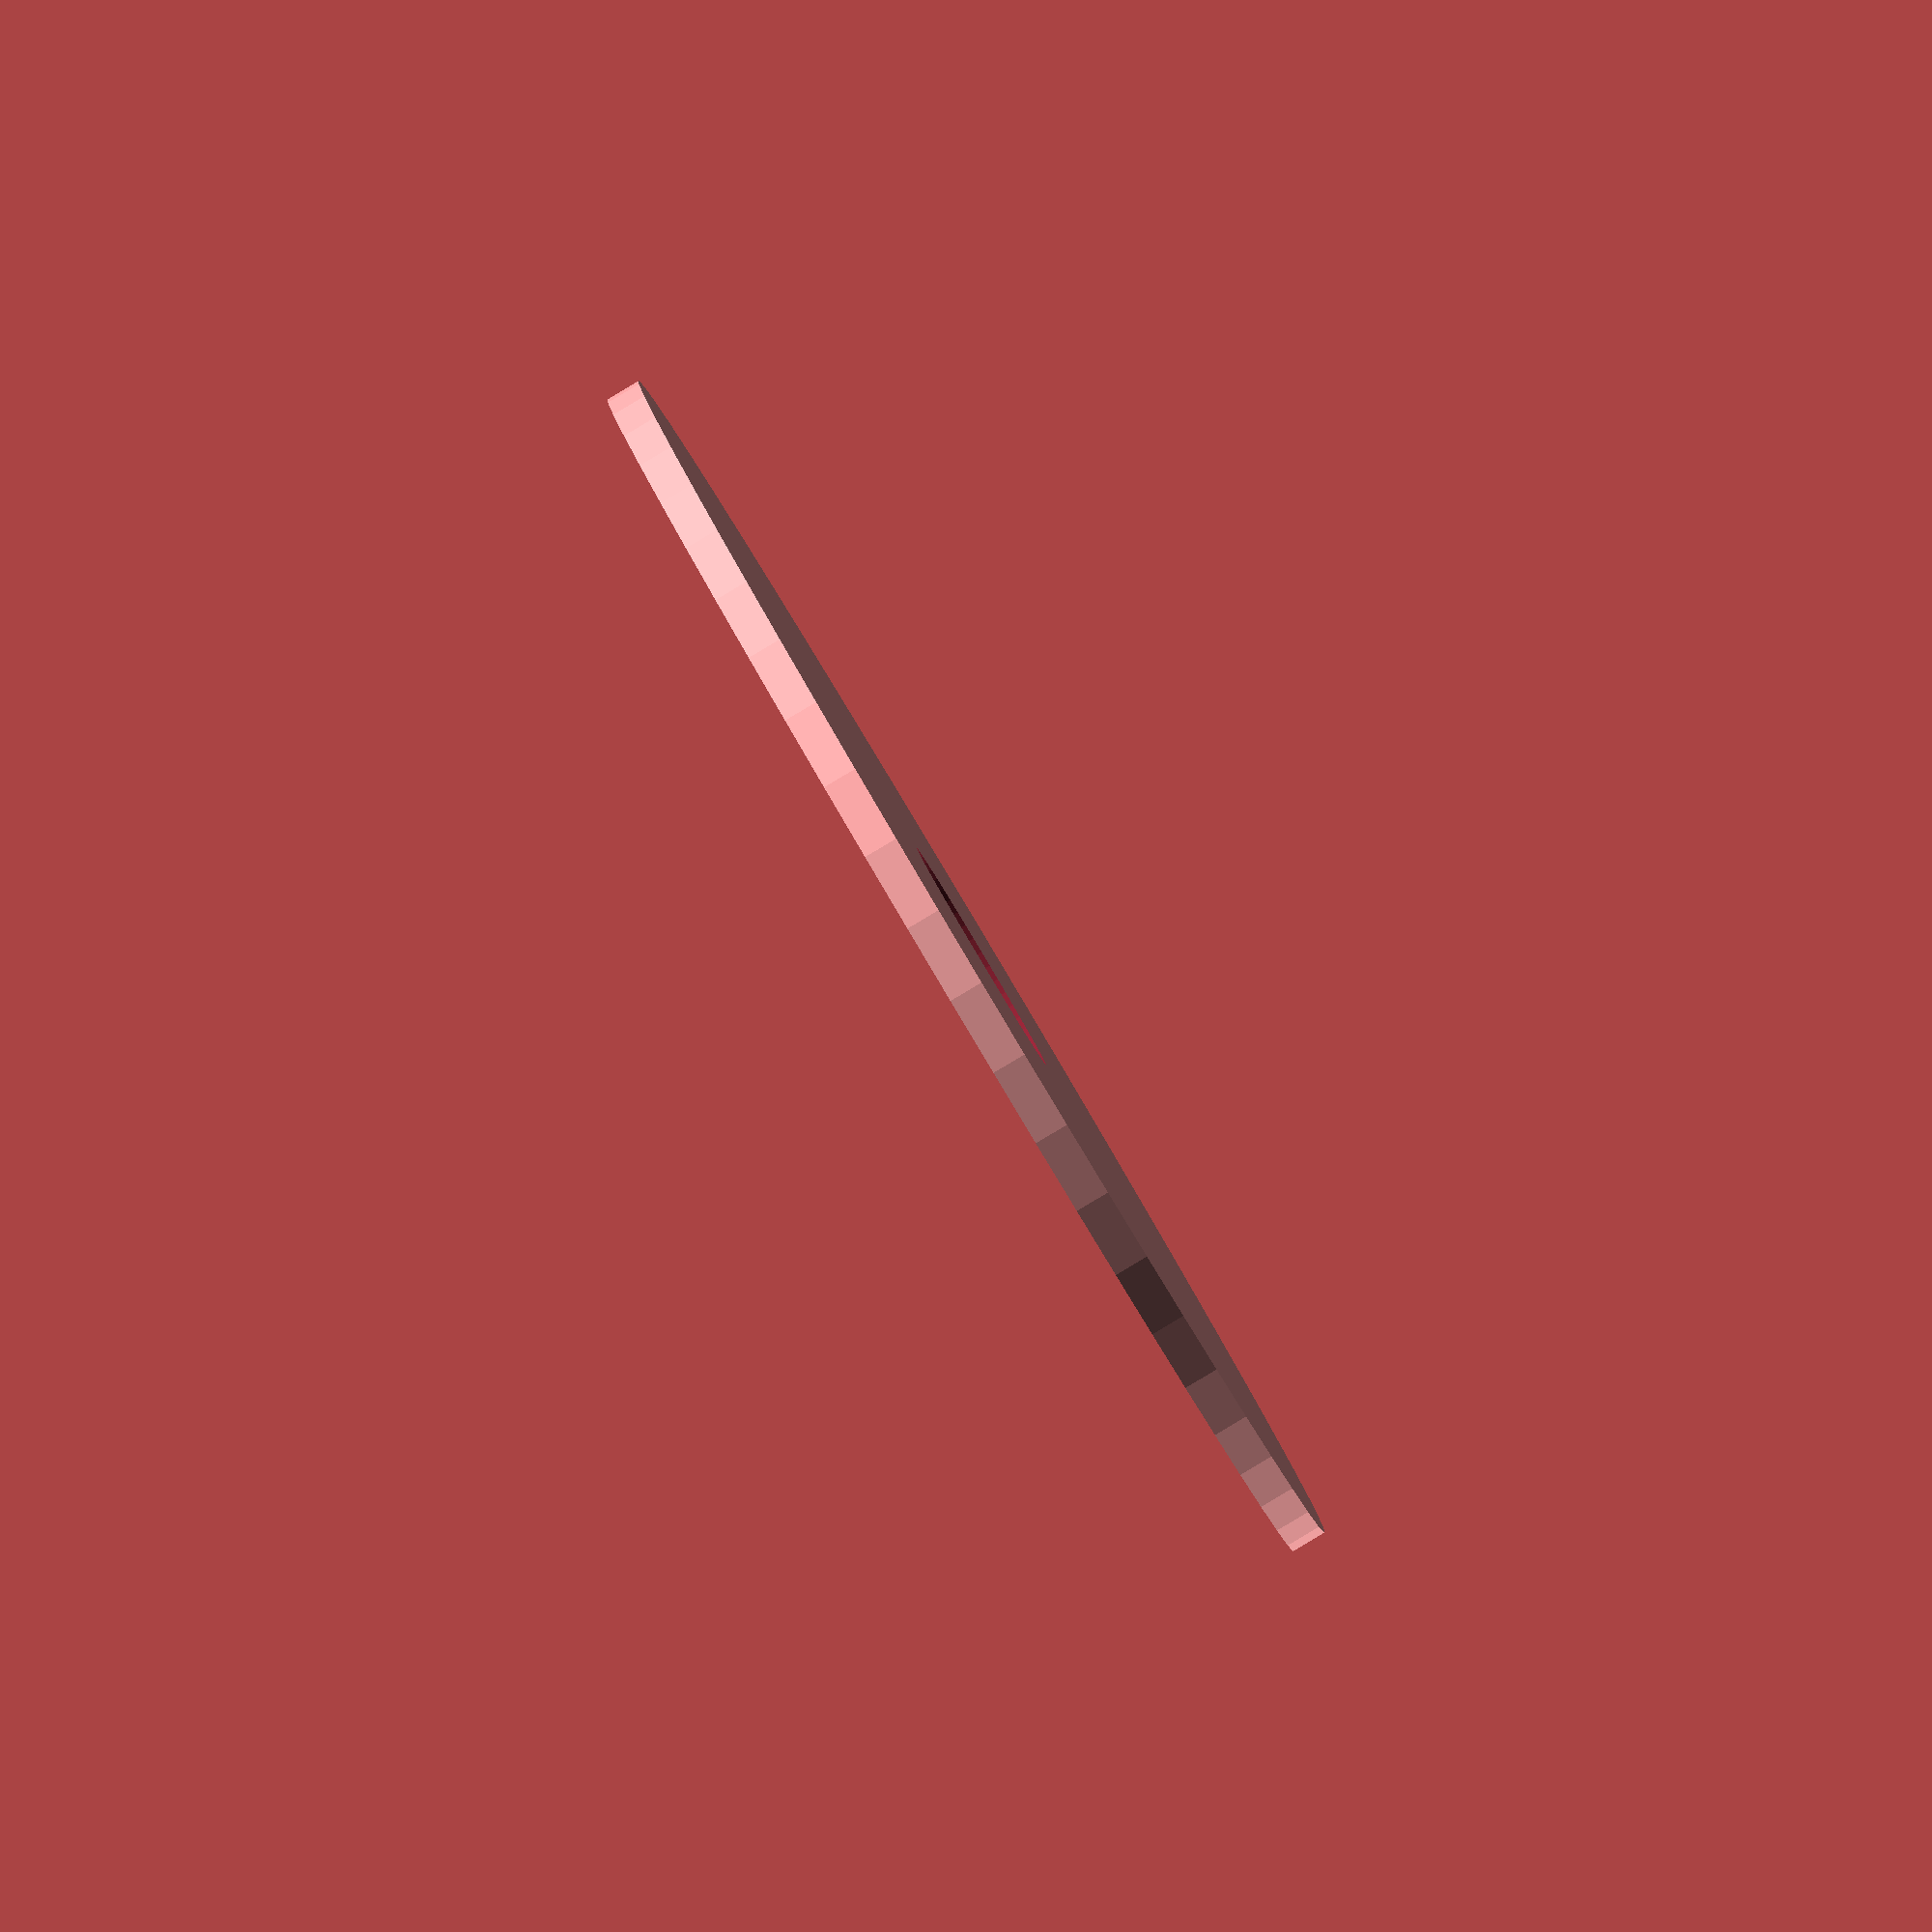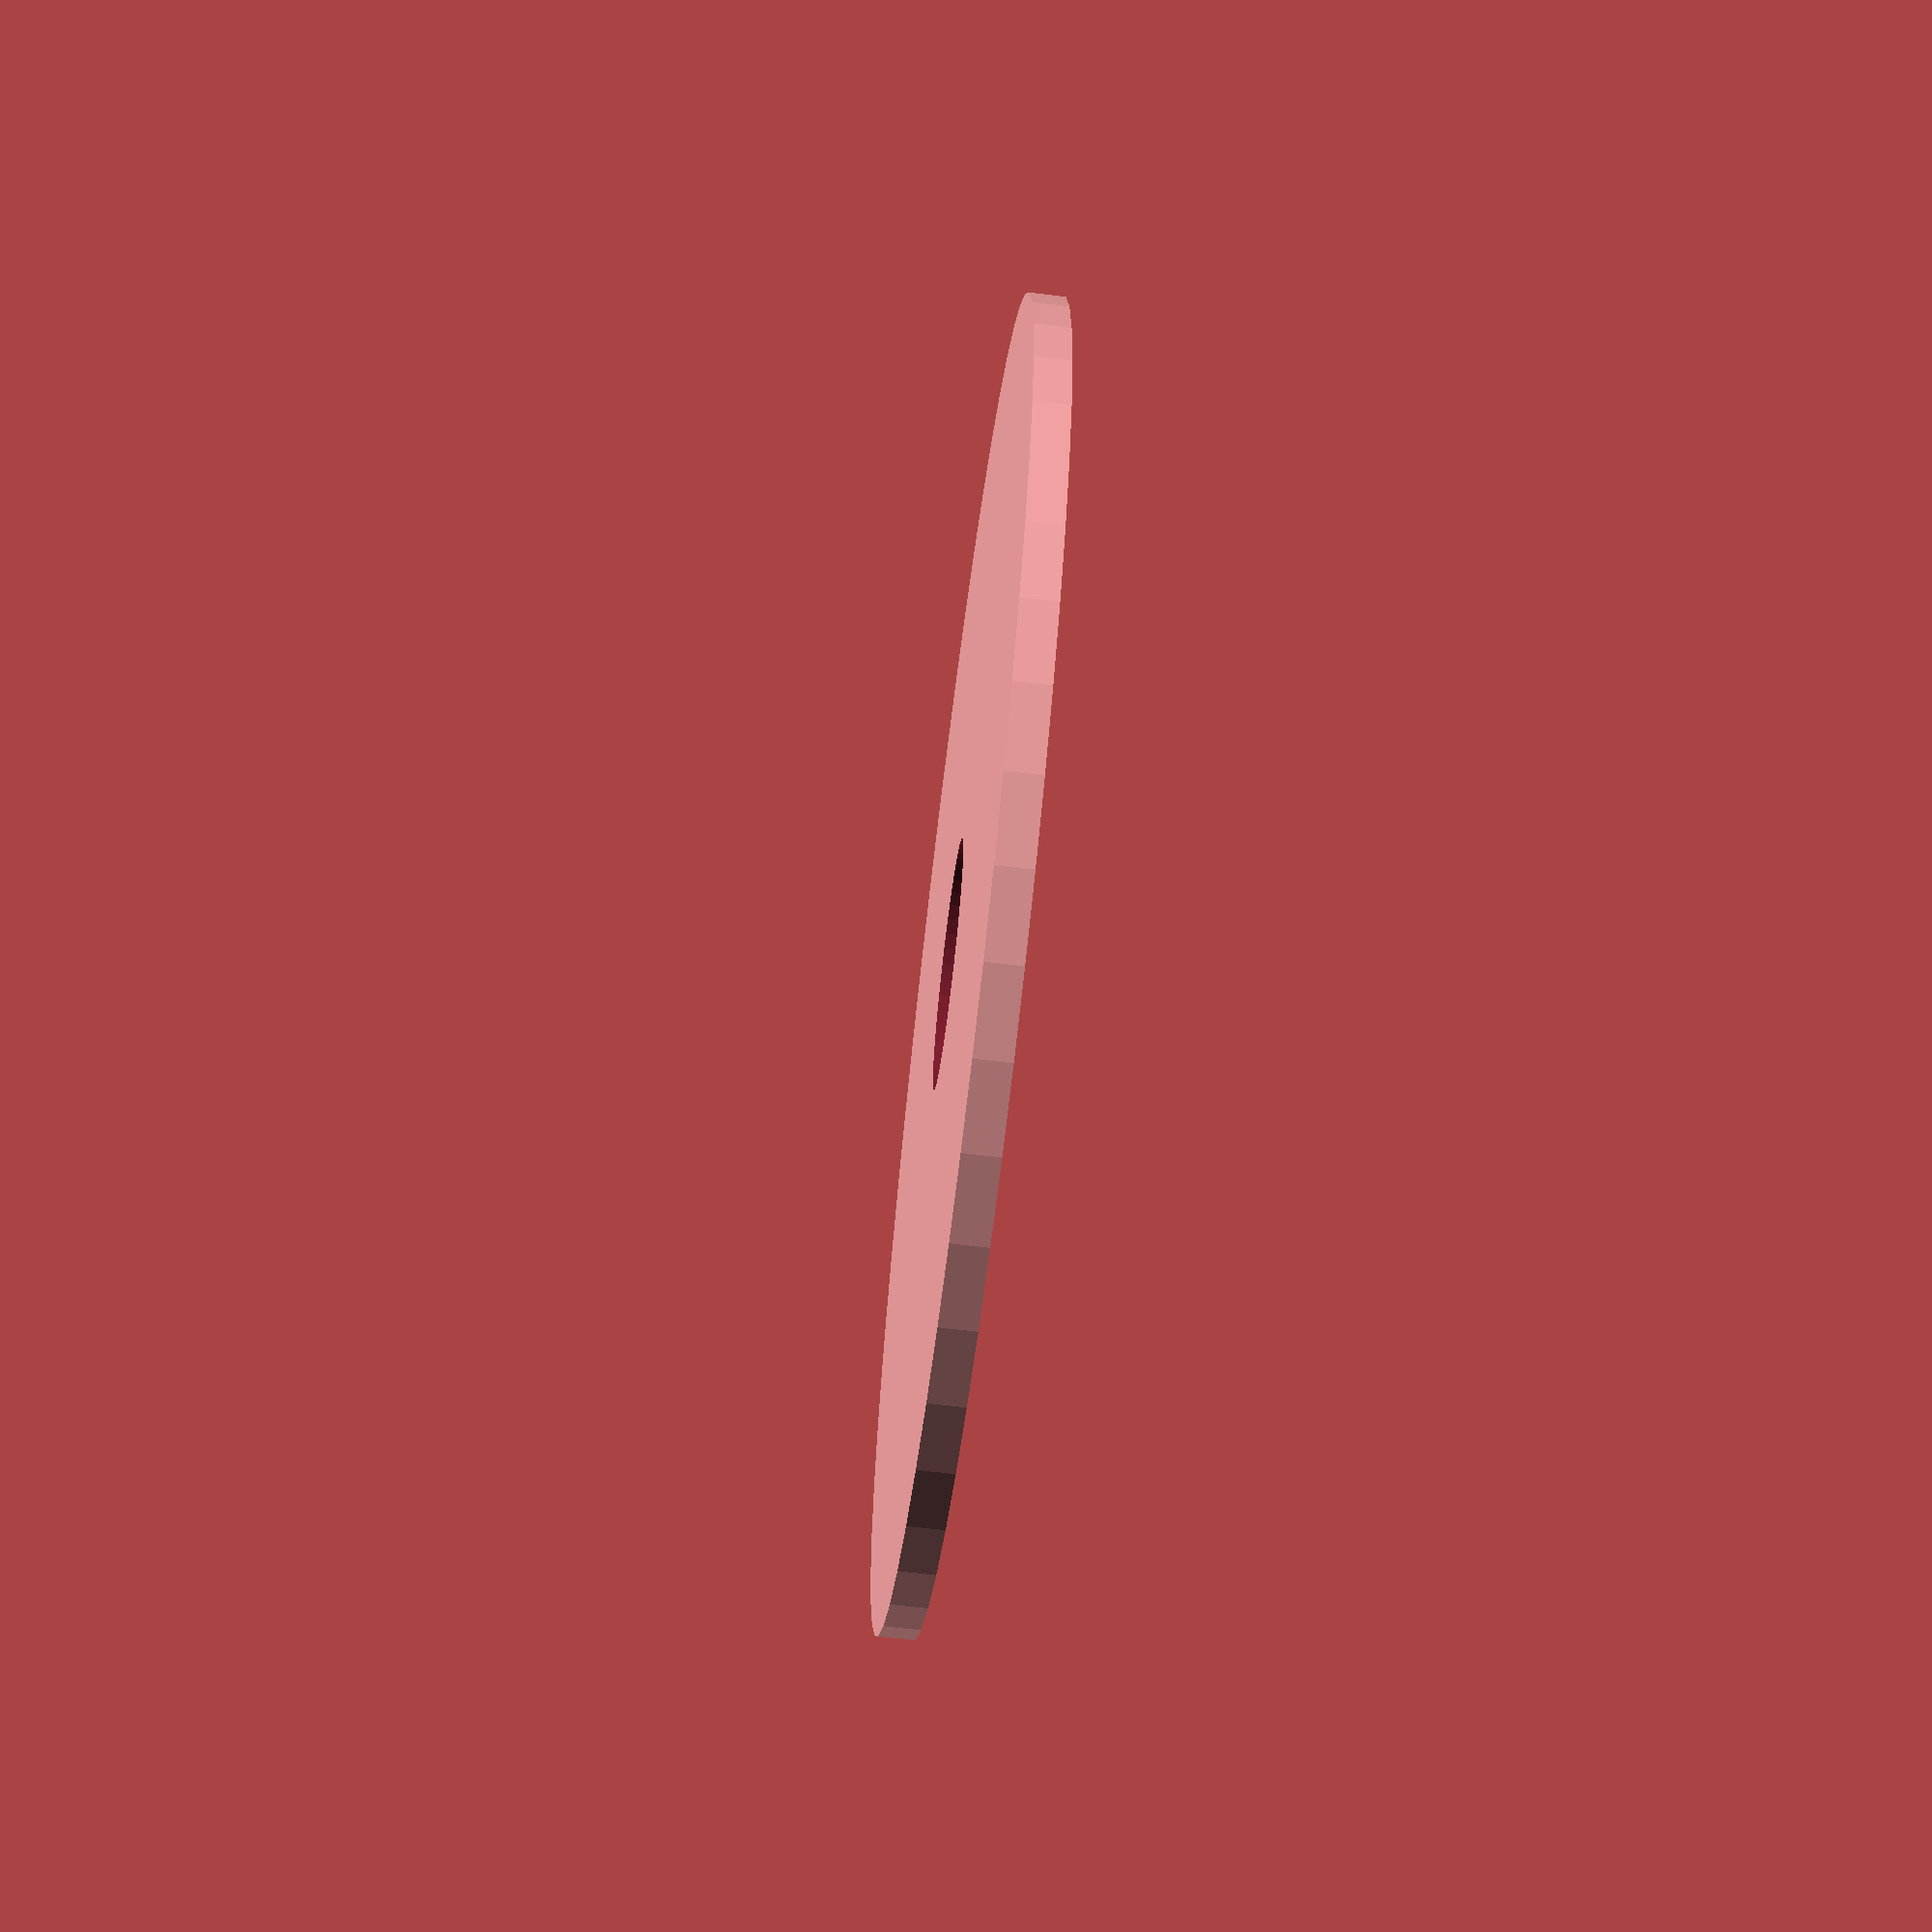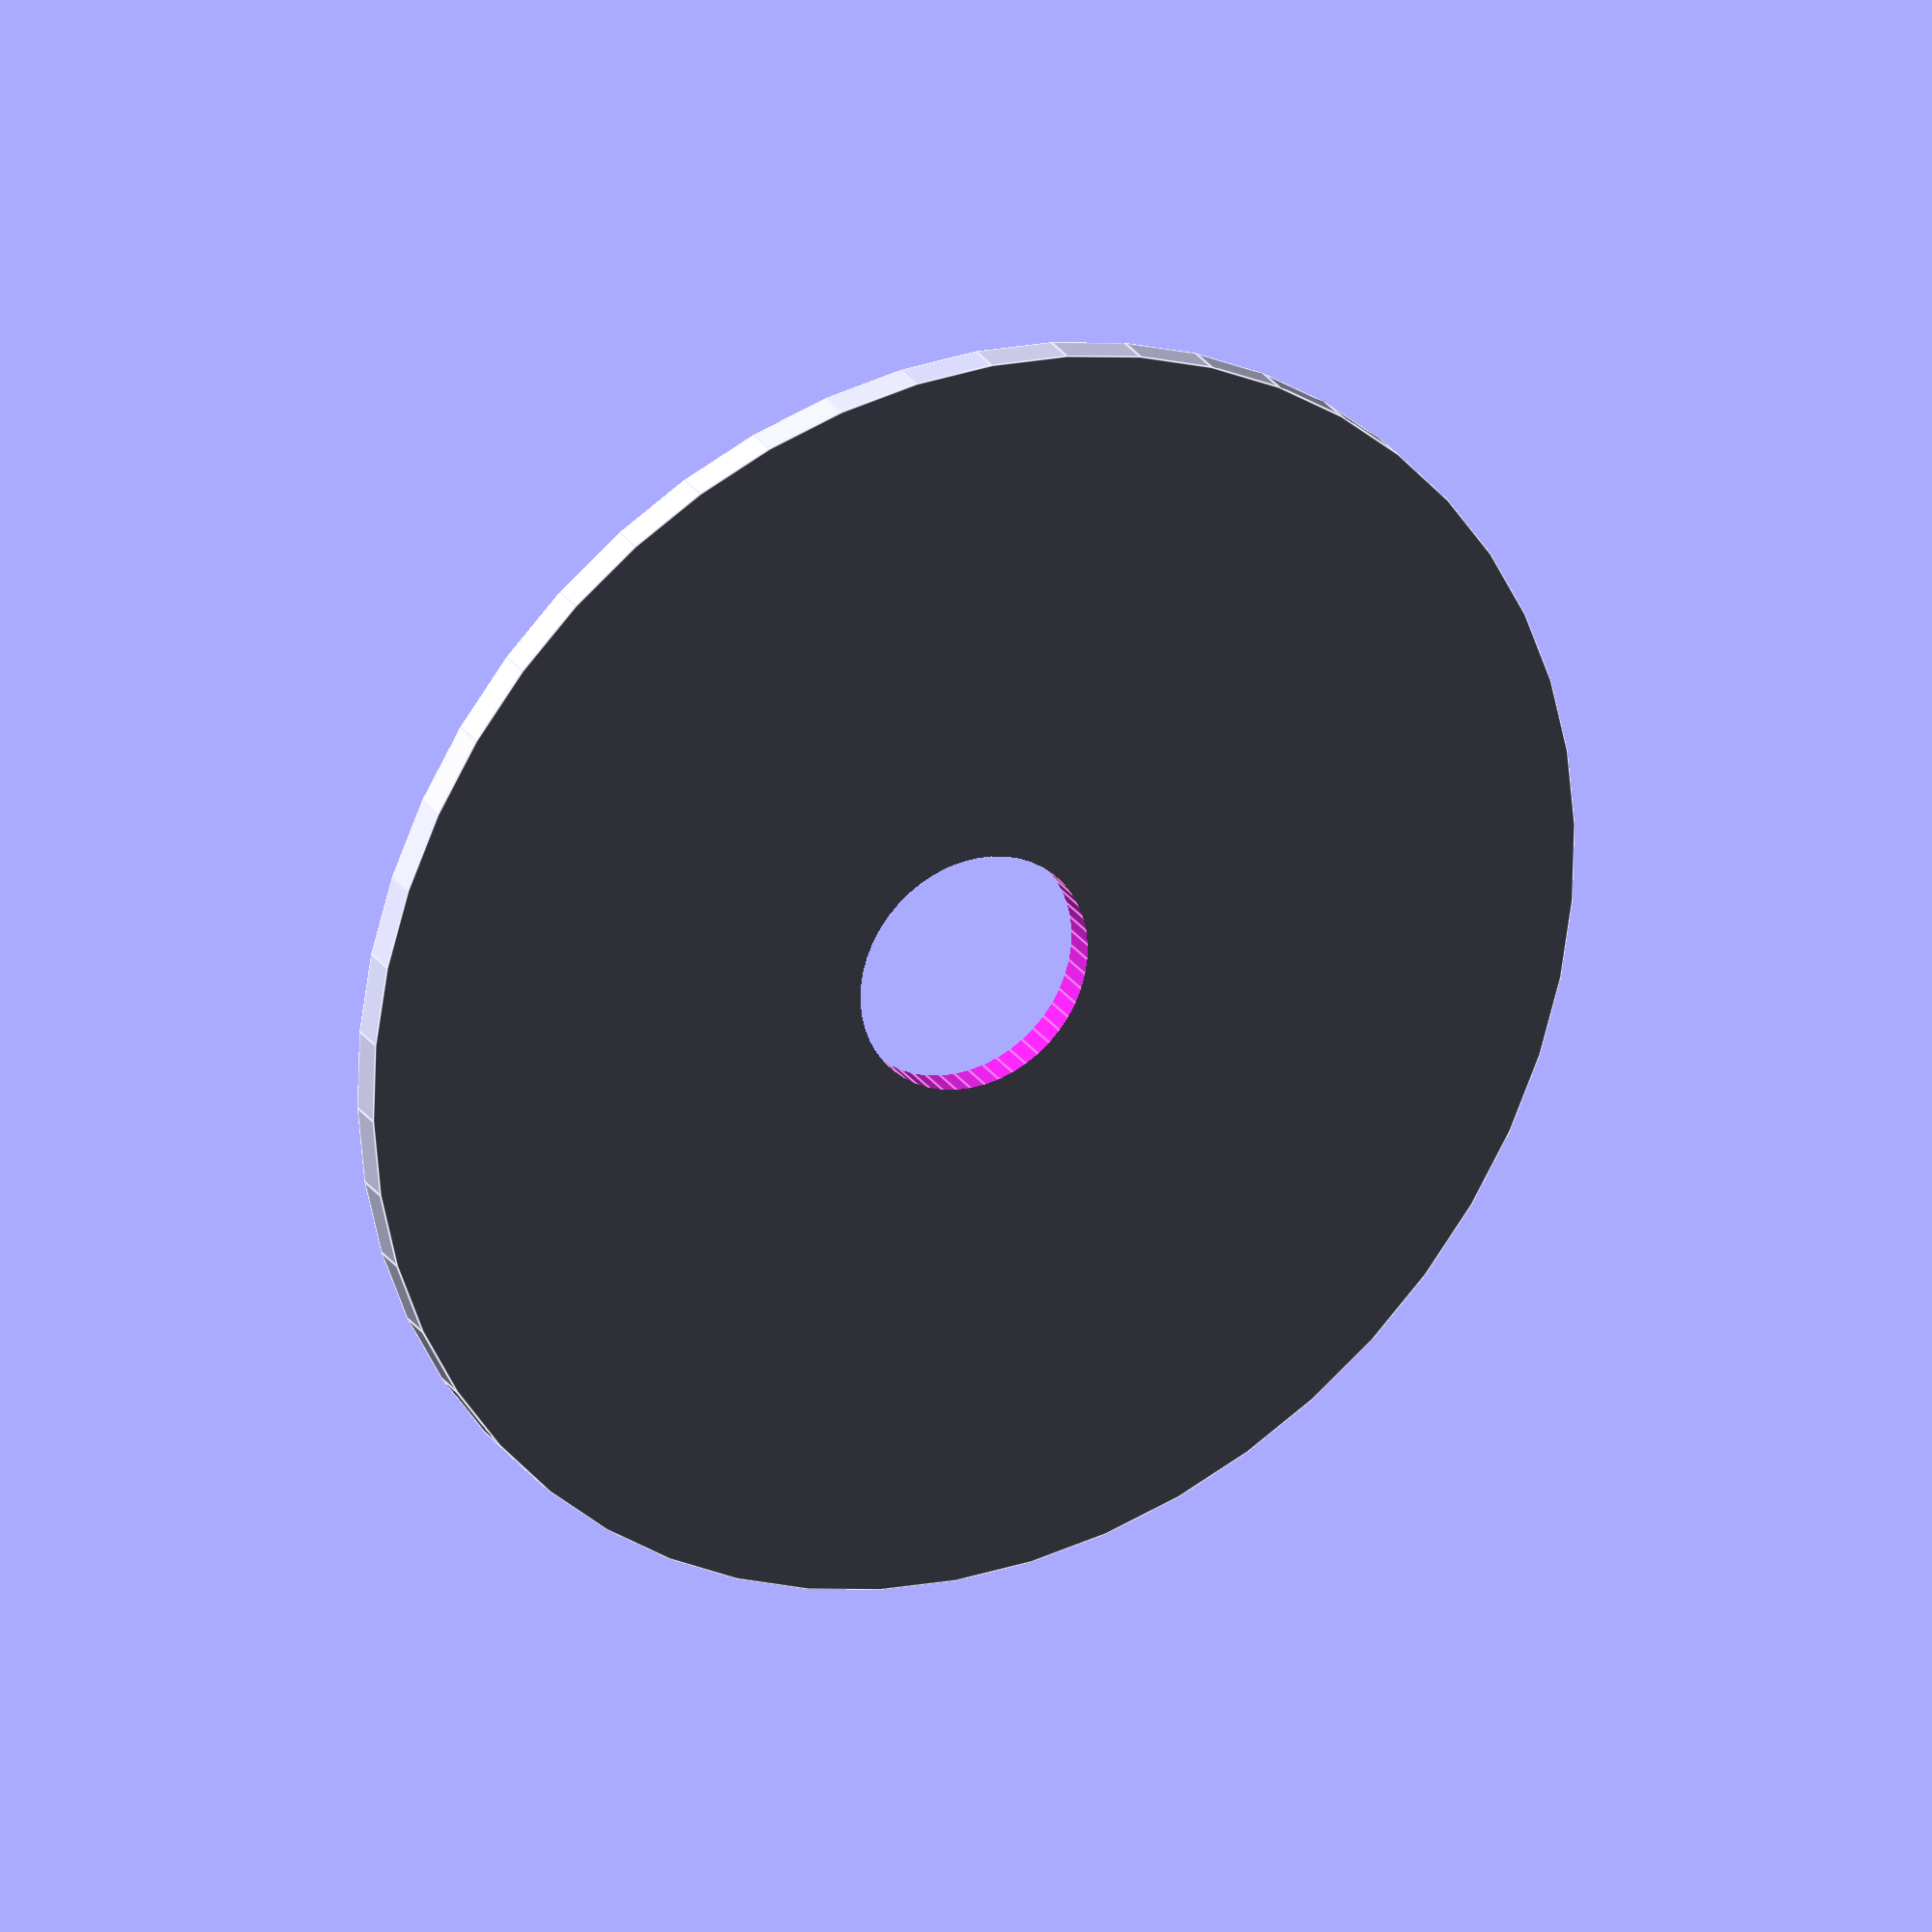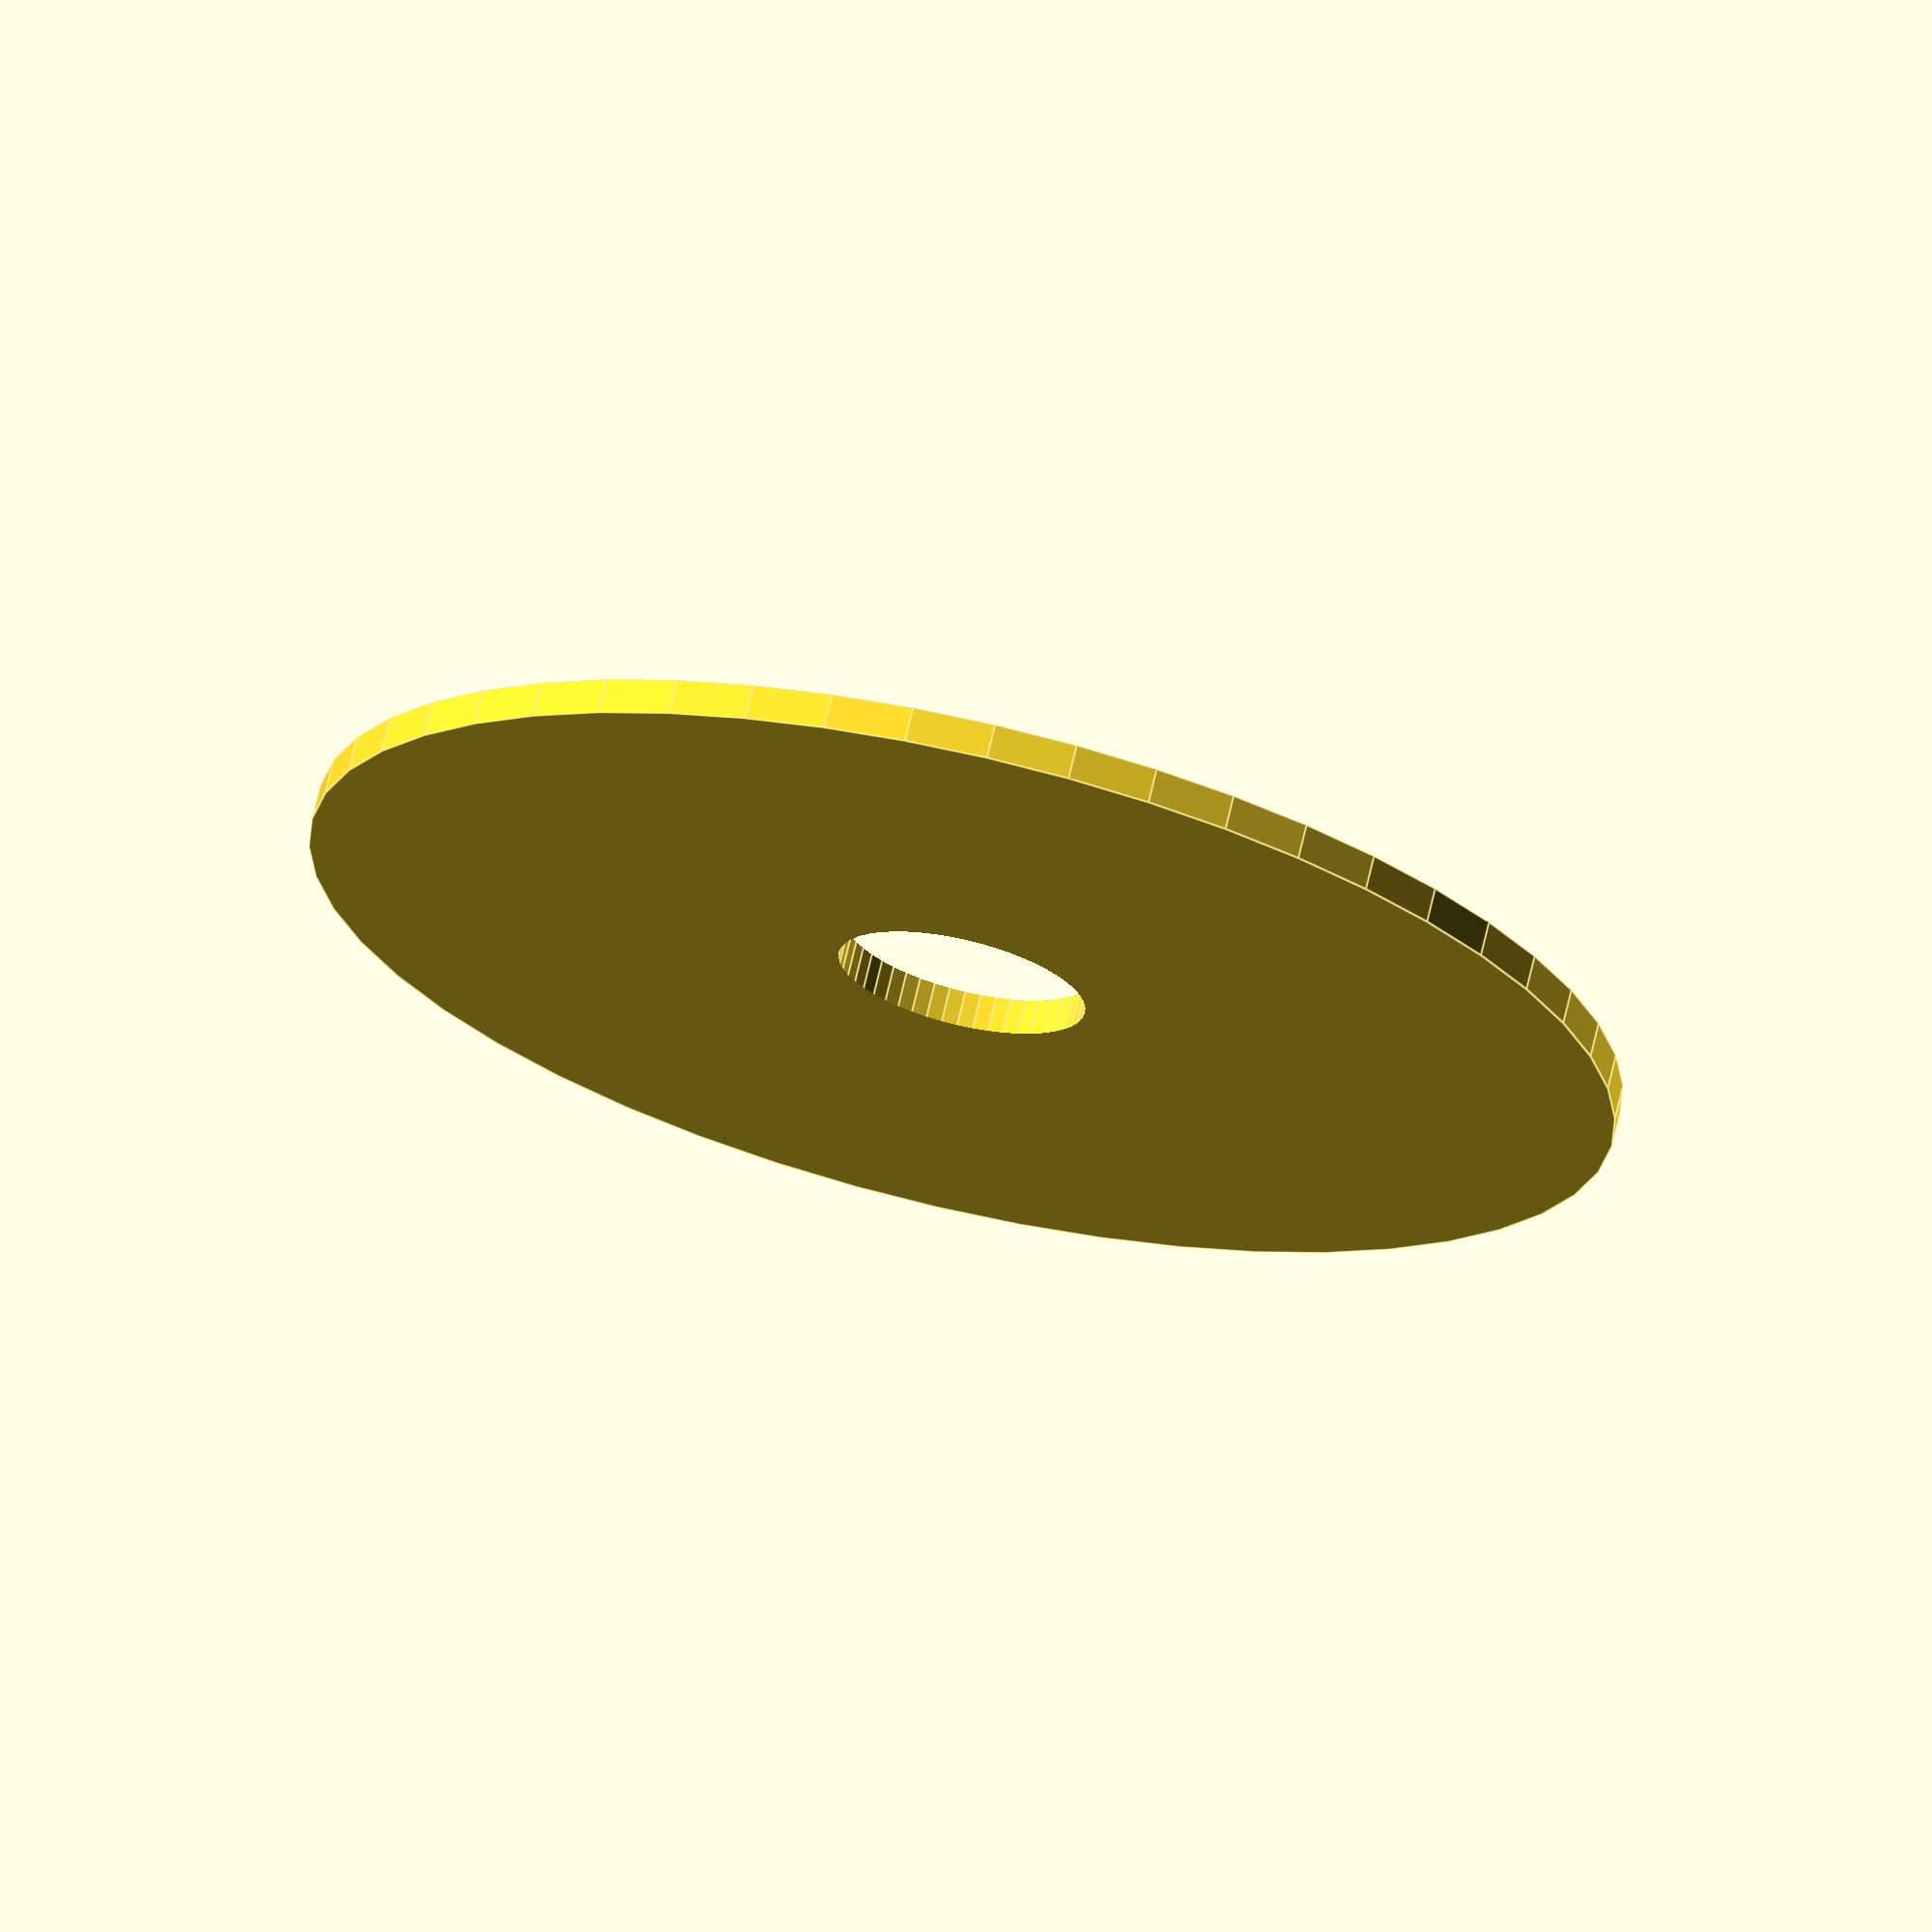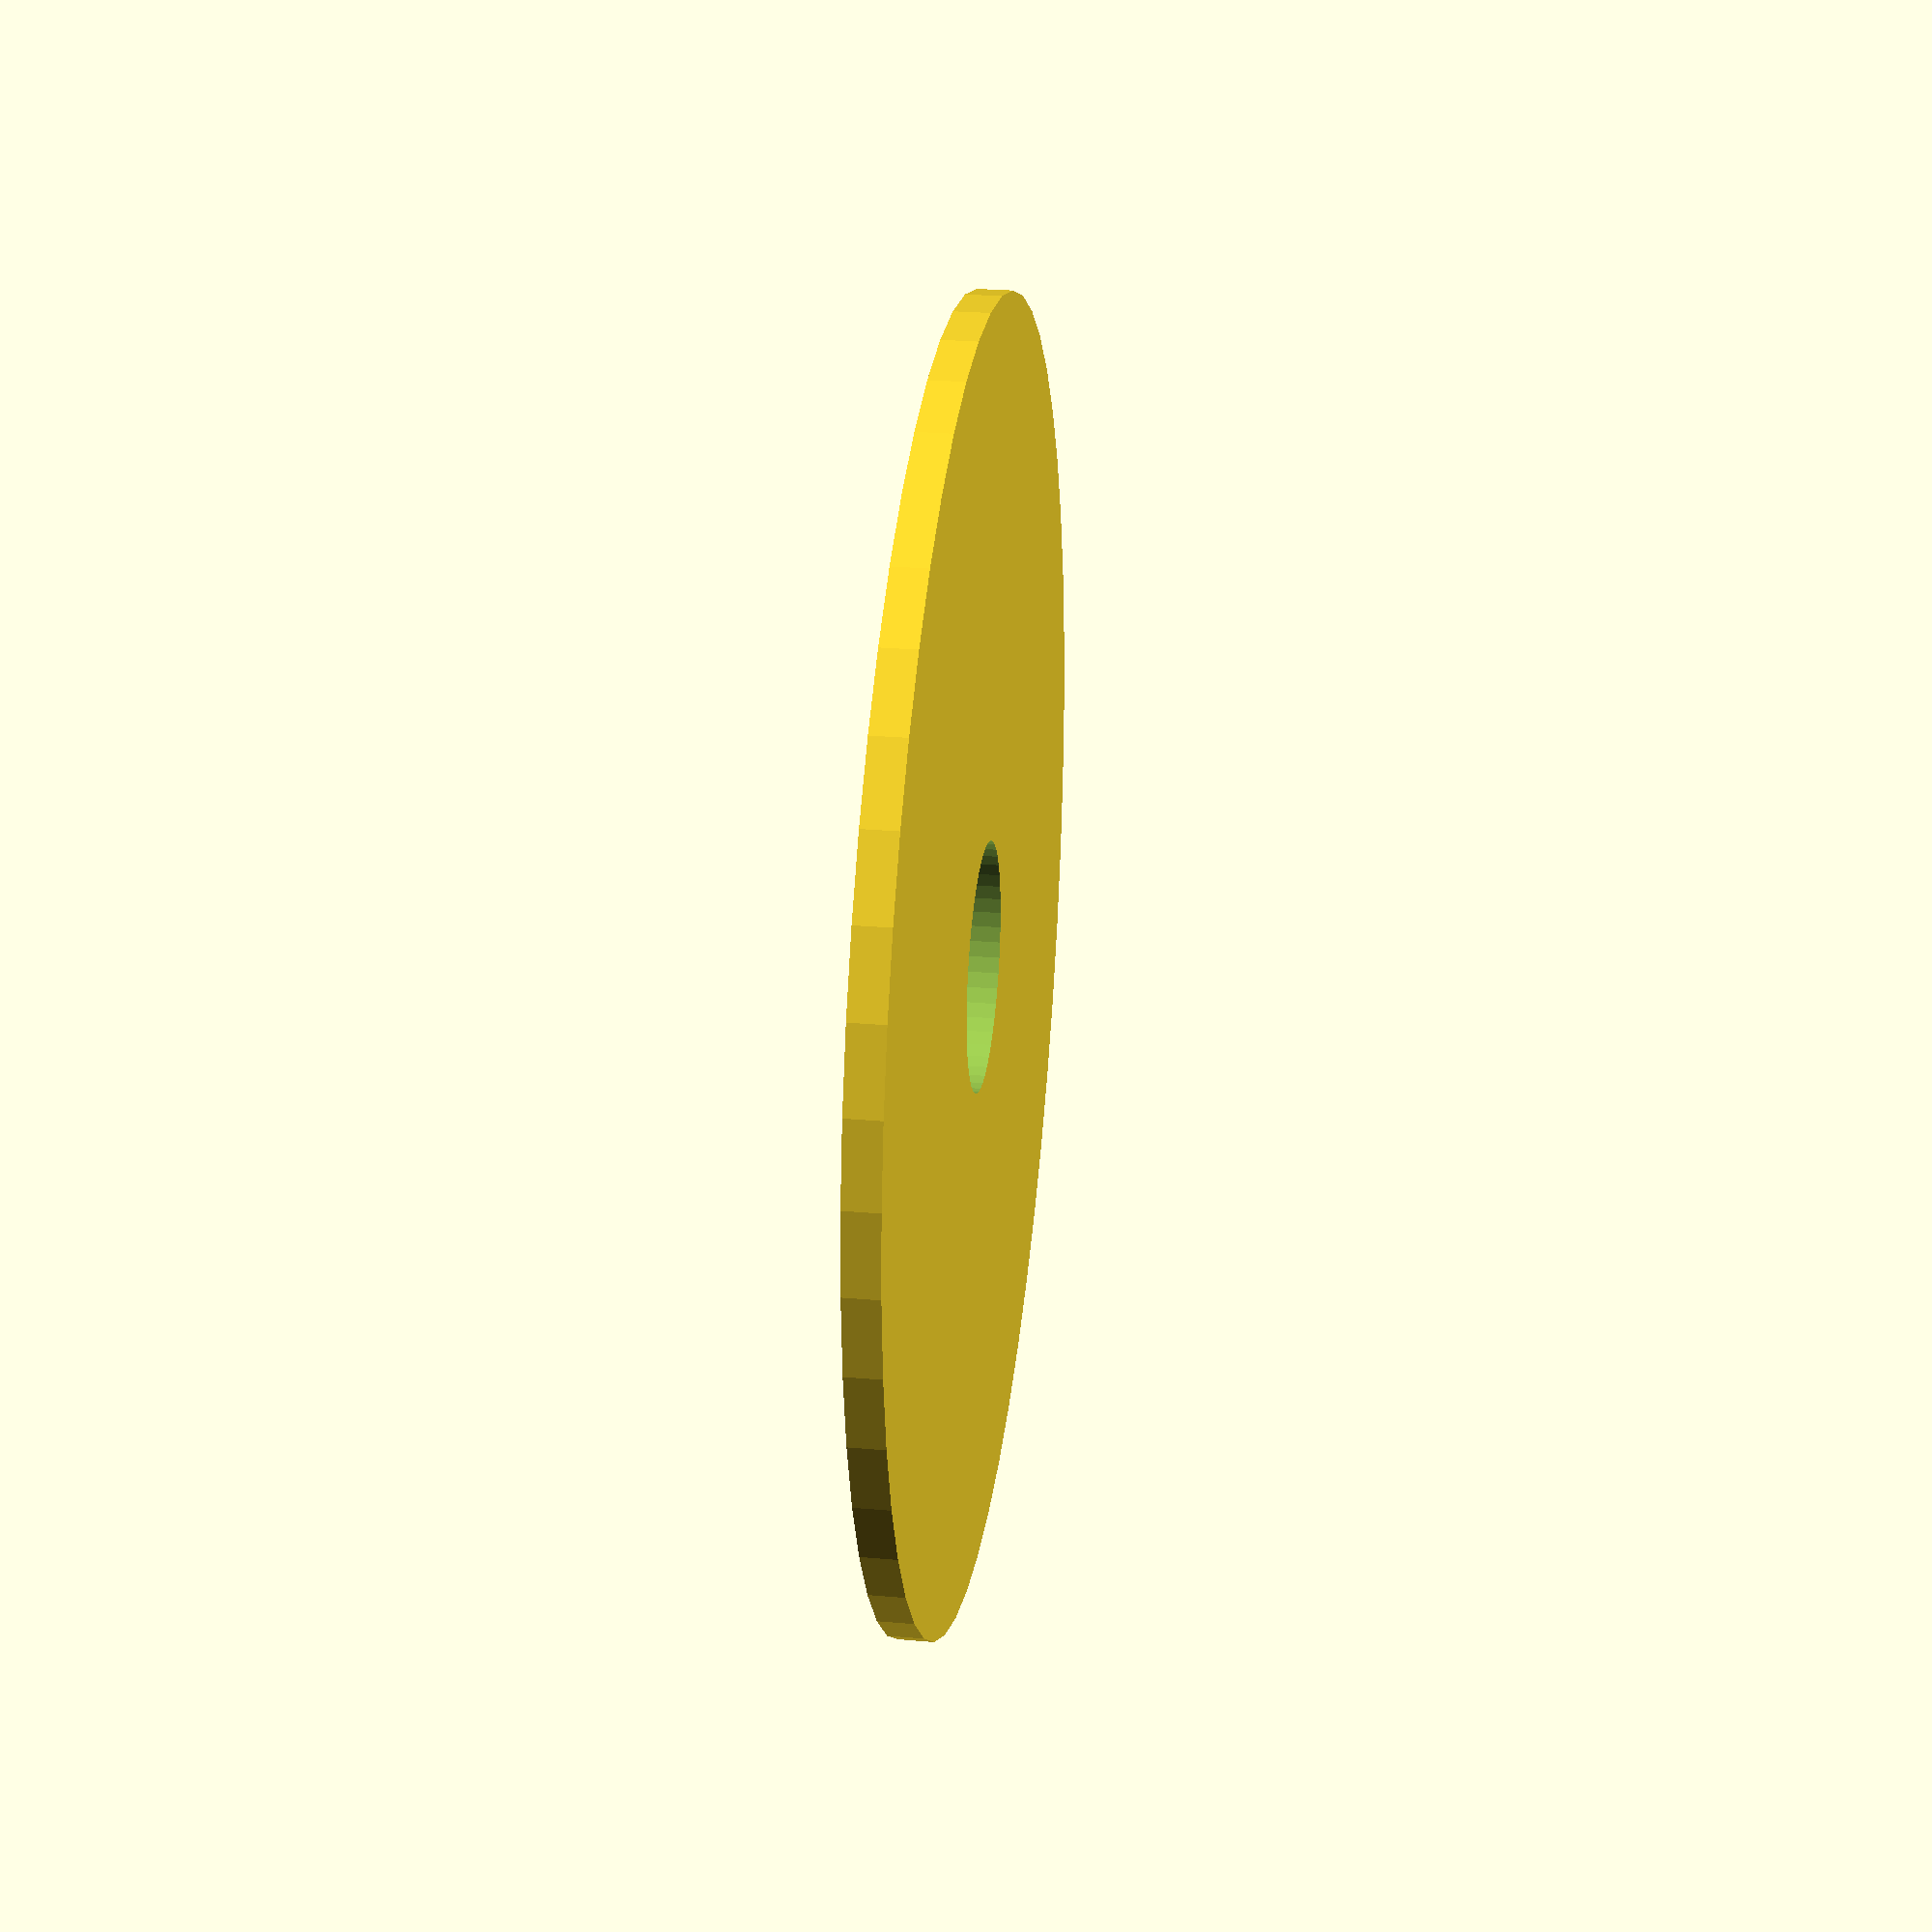
<openscad>
$fn = 50;


difference() {
	union() {
		translate(v = [0, 0, -0.5000000000]) {
			cylinder(h = 1, r = 18.5000000000);
		}
	}
	union() {
		translate(v = [0, 0, -100.0000000000]) {
			cylinder(h = 200, r = 3.5000000000);
		}
	}
}
</openscad>
<views>
elev=267.8 azim=183.6 roll=239.2 proj=o view=wireframe
elev=66.5 azim=145.4 roll=83.0 proj=p view=solid
elev=154.3 azim=26.9 roll=206.3 proj=o view=edges
elev=290.1 azim=159.8 roll=193.0 proj=o view=edges
elev=154.1 azim=158.2 roll=262.1 proj=p view=wireframe
</views>
